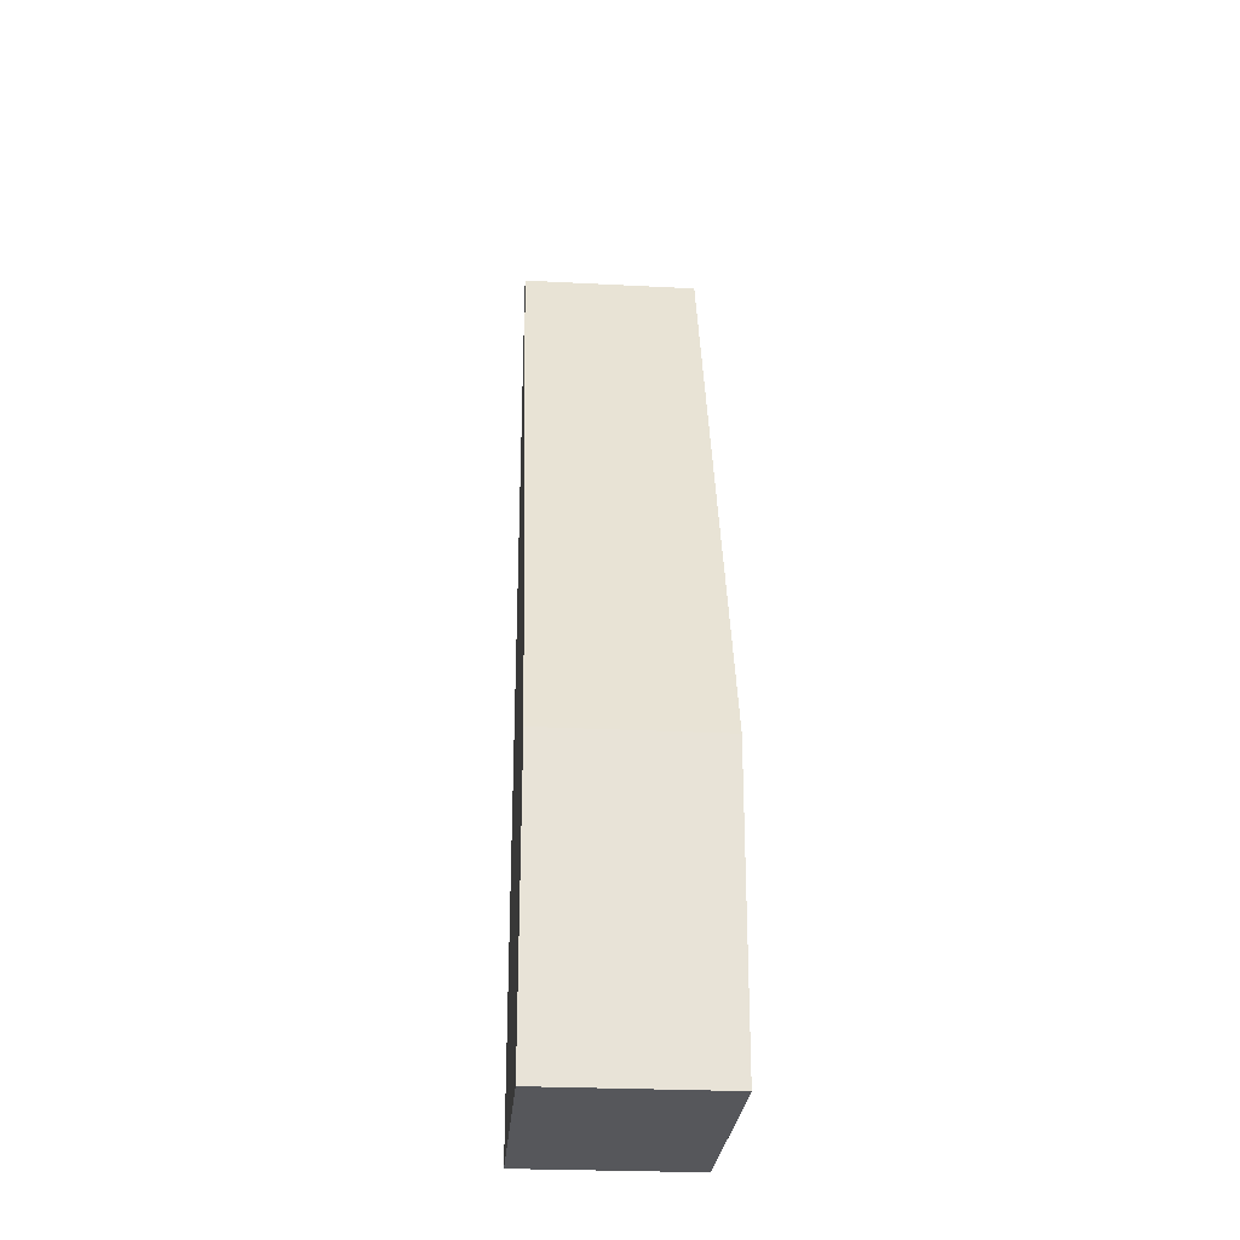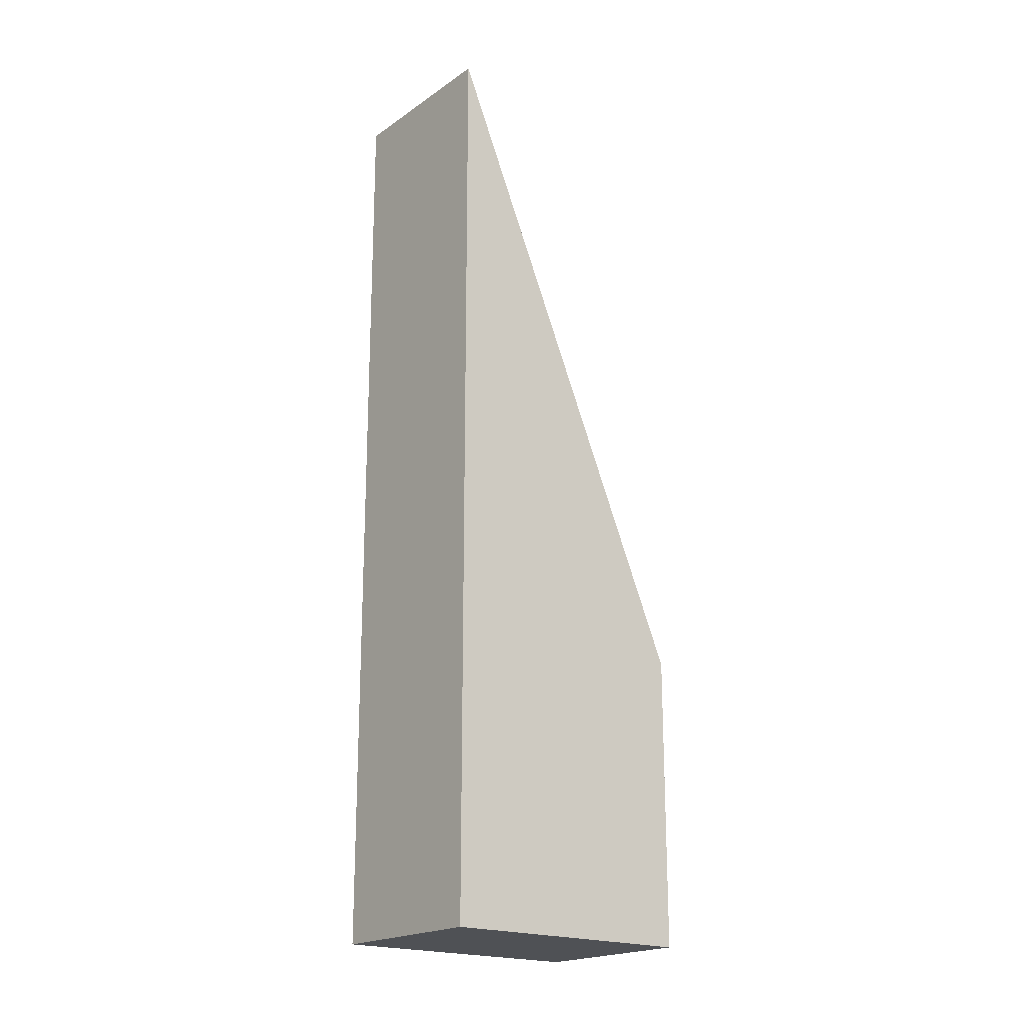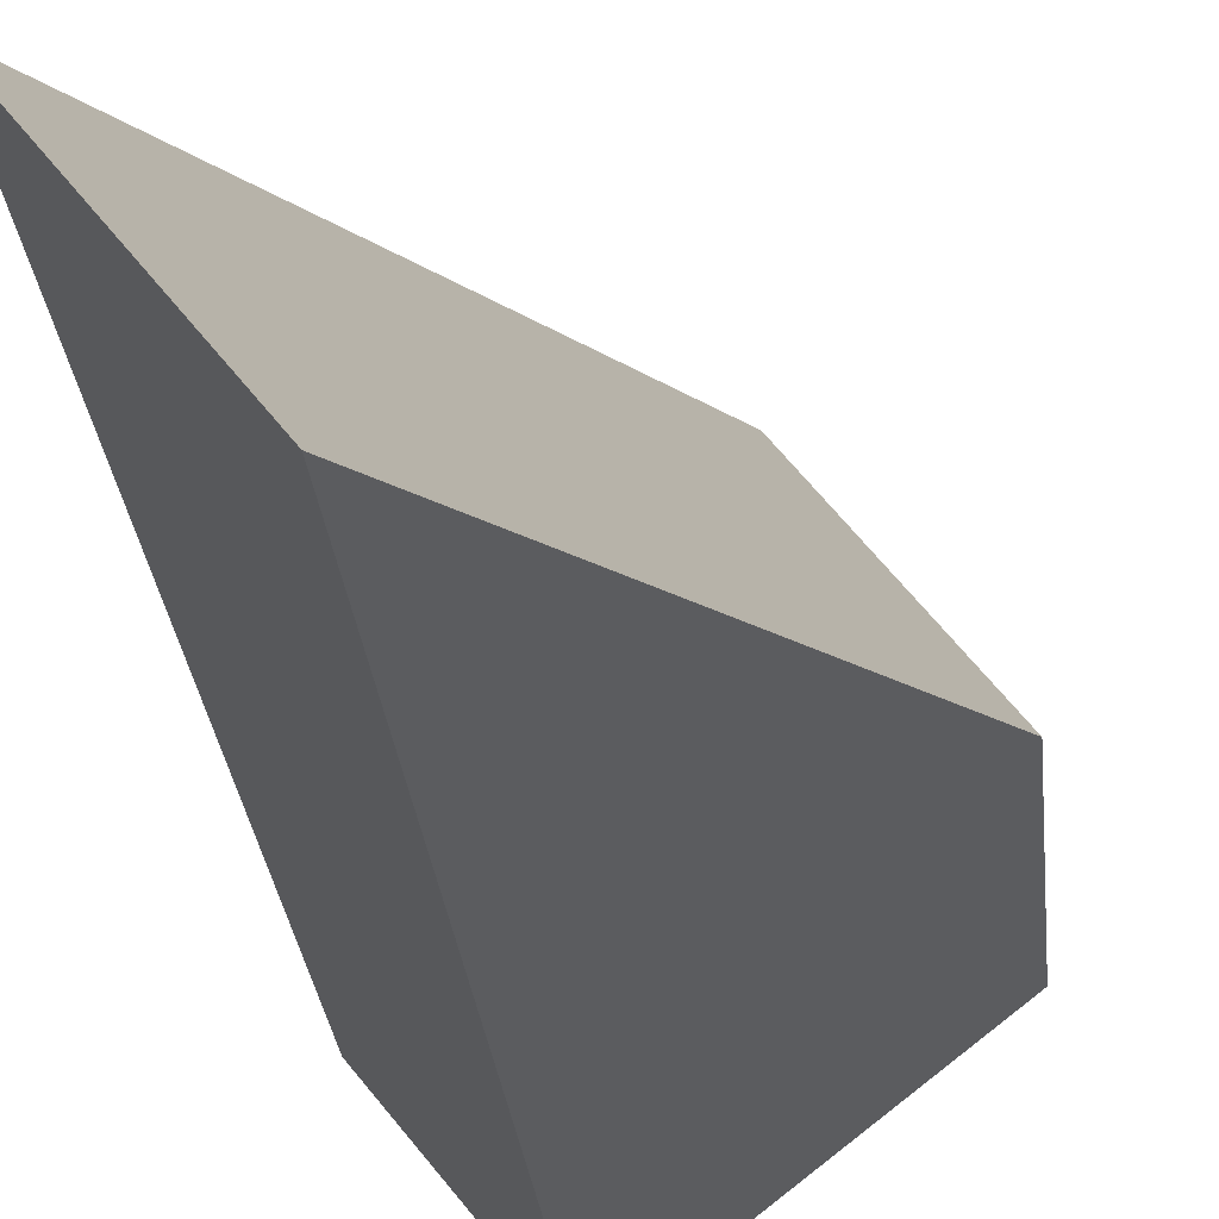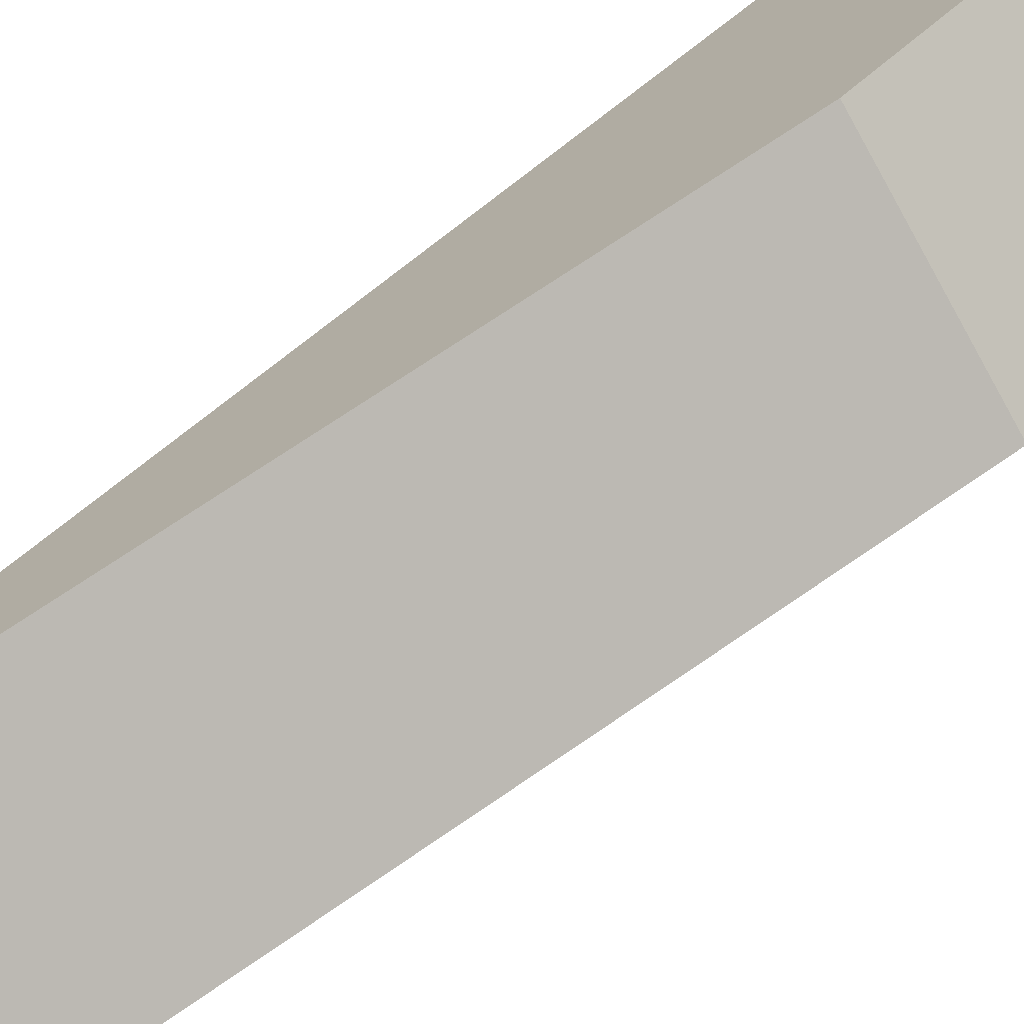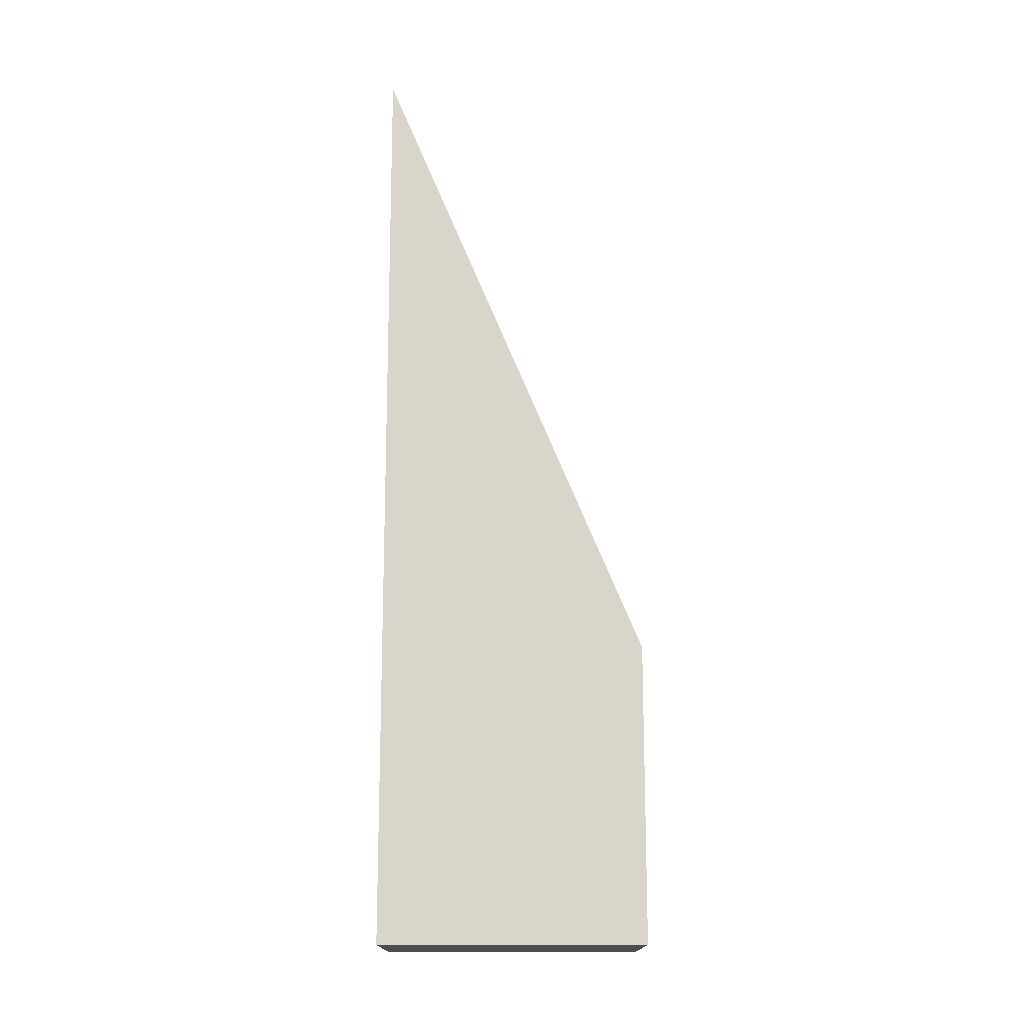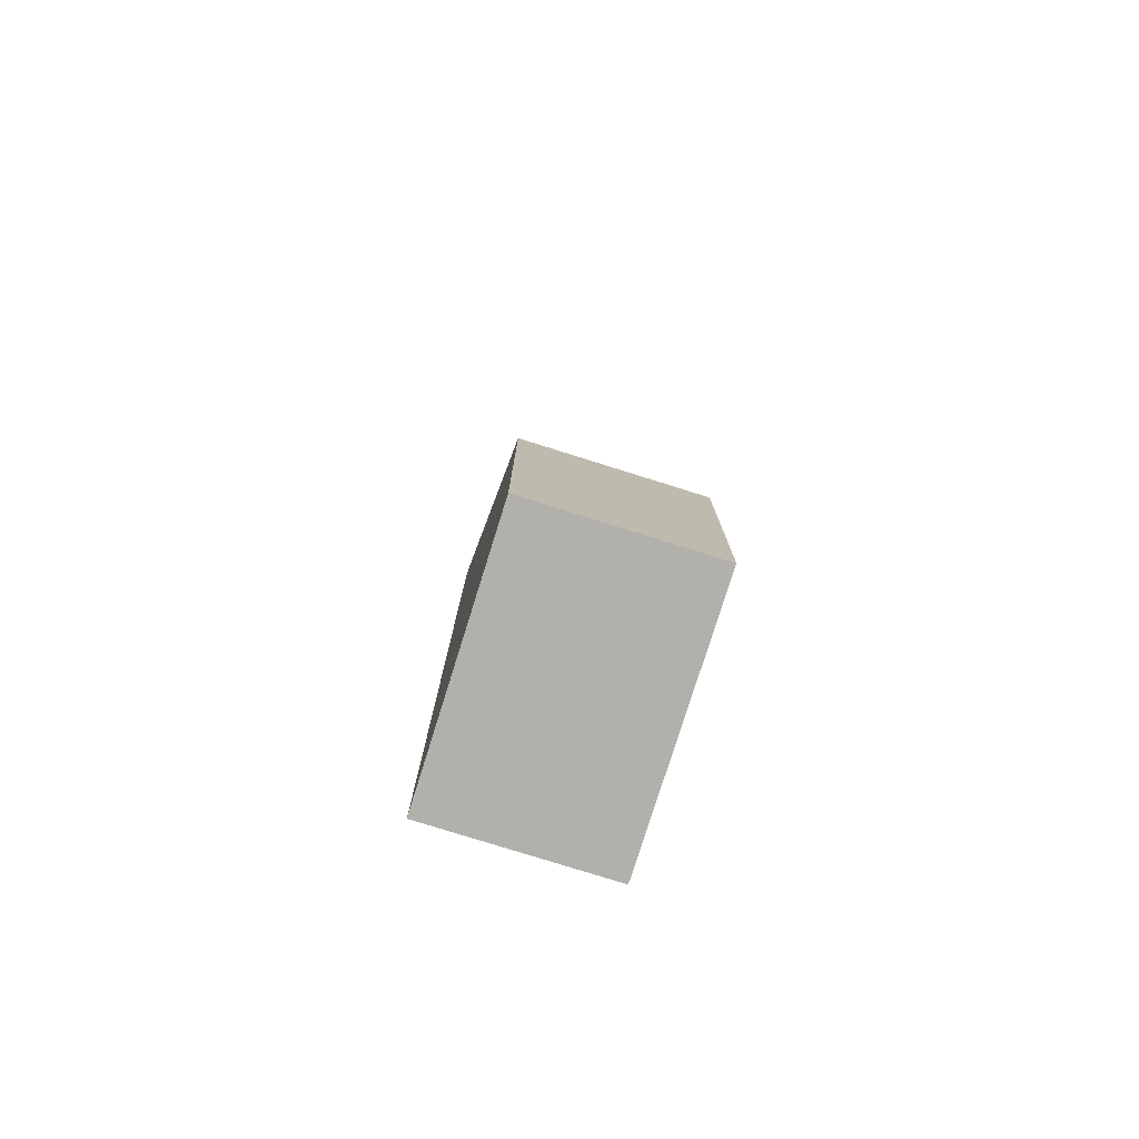
<metadata>
{"format":"obj","ext":"obj","renderer":"f3d","projection":"perspective","resolution":1024,"background":"white","views":[{"elev":-27.1,"azim":-56.3,"up":"+Y"},{"elev":-19.9,"azim":179.7,"up":"+Y"},{"elev":-23.7,"azim":-175.3,"up":"+Z"},{"elev":41.4,"azim":-141.3,"up":"+Z"},{"elev":-15.6,"azim":-141.8,"up":"+Y"},{"elev":-78.4,"azim":-69.1,"up":"+Y"}]}
</metadata>
<code>
v  5.618 25.04 -4.438
v  2.985 7.981 3.778
v  8.603 25.04 -0.66
v  0 7.981 4.887e-16
v  8.603 4.041e-17 -0.66
v  5.618 2.717e-16 -4.438
v  0 0 0
v  2.985 -2.313e-16 3.778
g defaultobject
f 1 2 3
f 2 1 4
f 5 1 3
f 1 5 6
f 6 4 1
f 4 6 7
f 7 2 4
f 2 7 8
f 2 5 3
f 5 2 8
f 8 6 5
f 6 8 7

</code>
